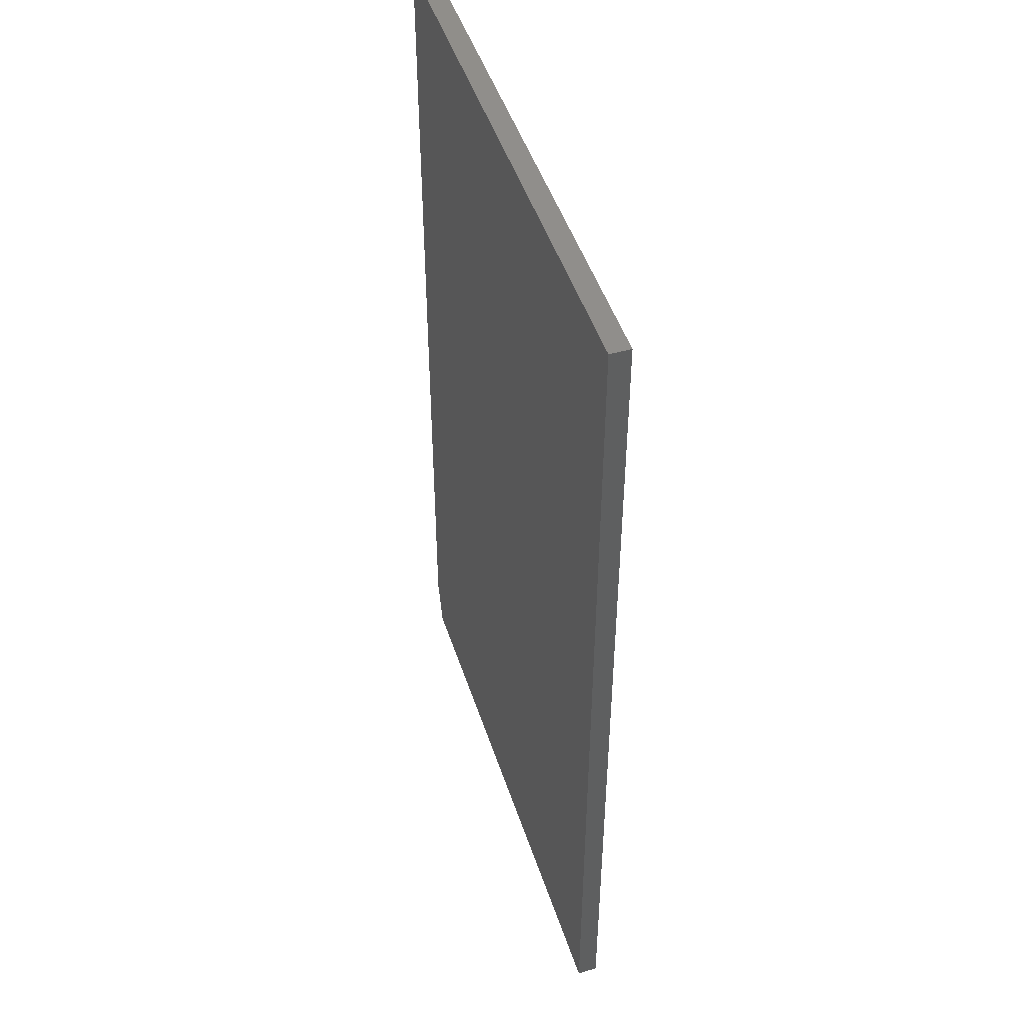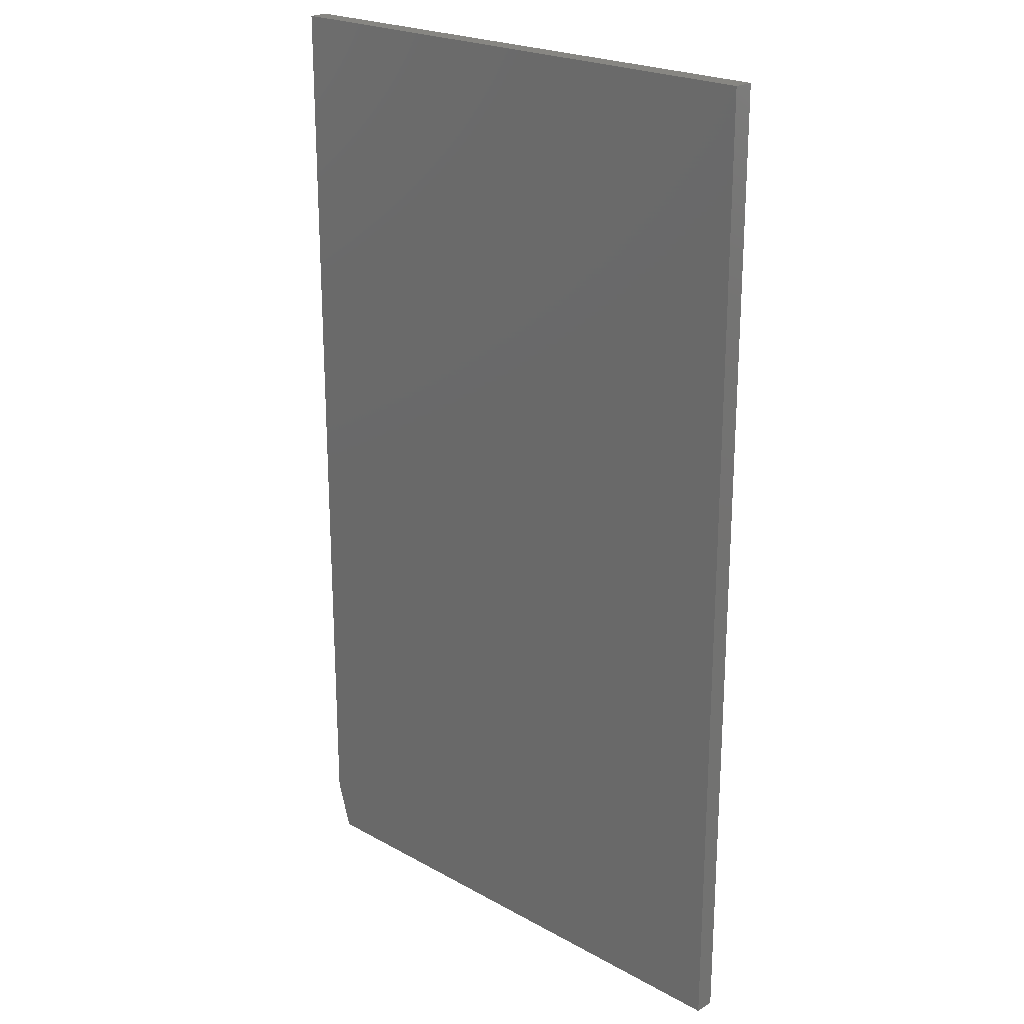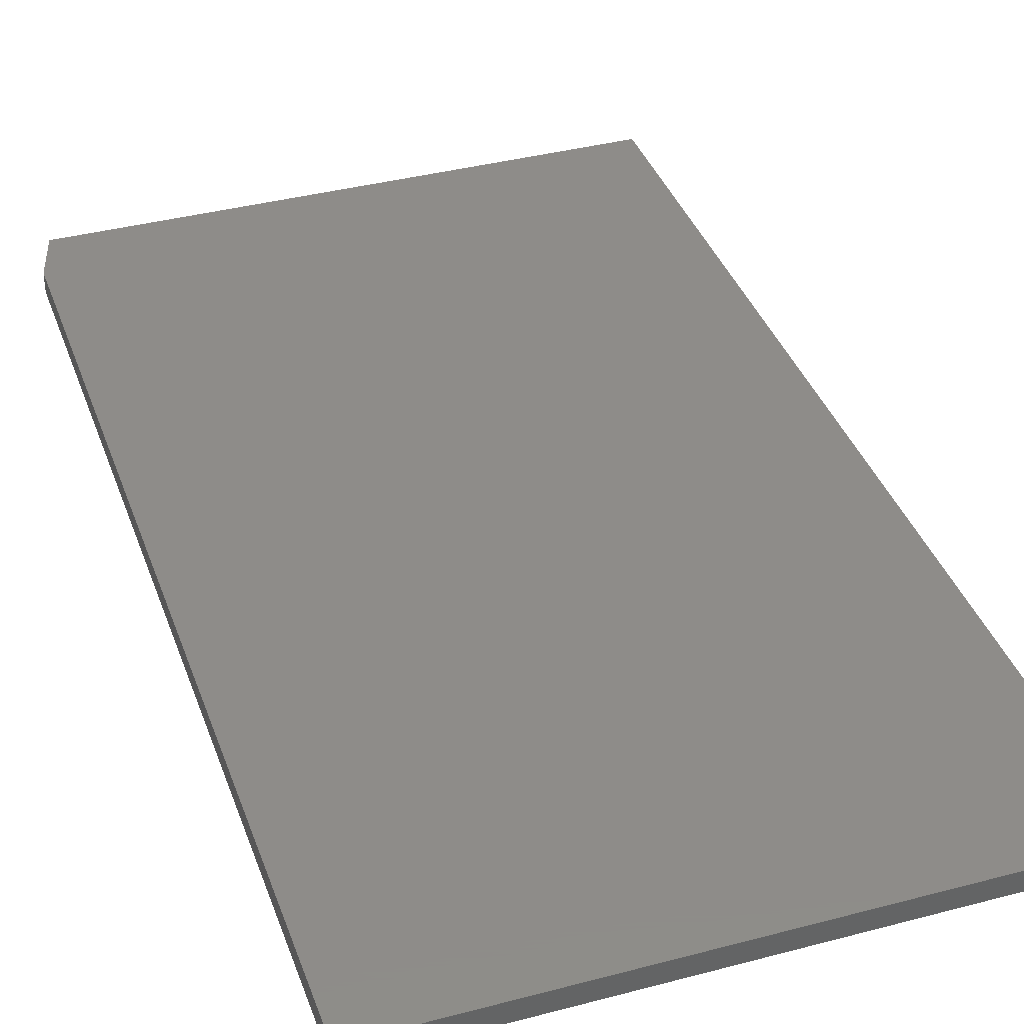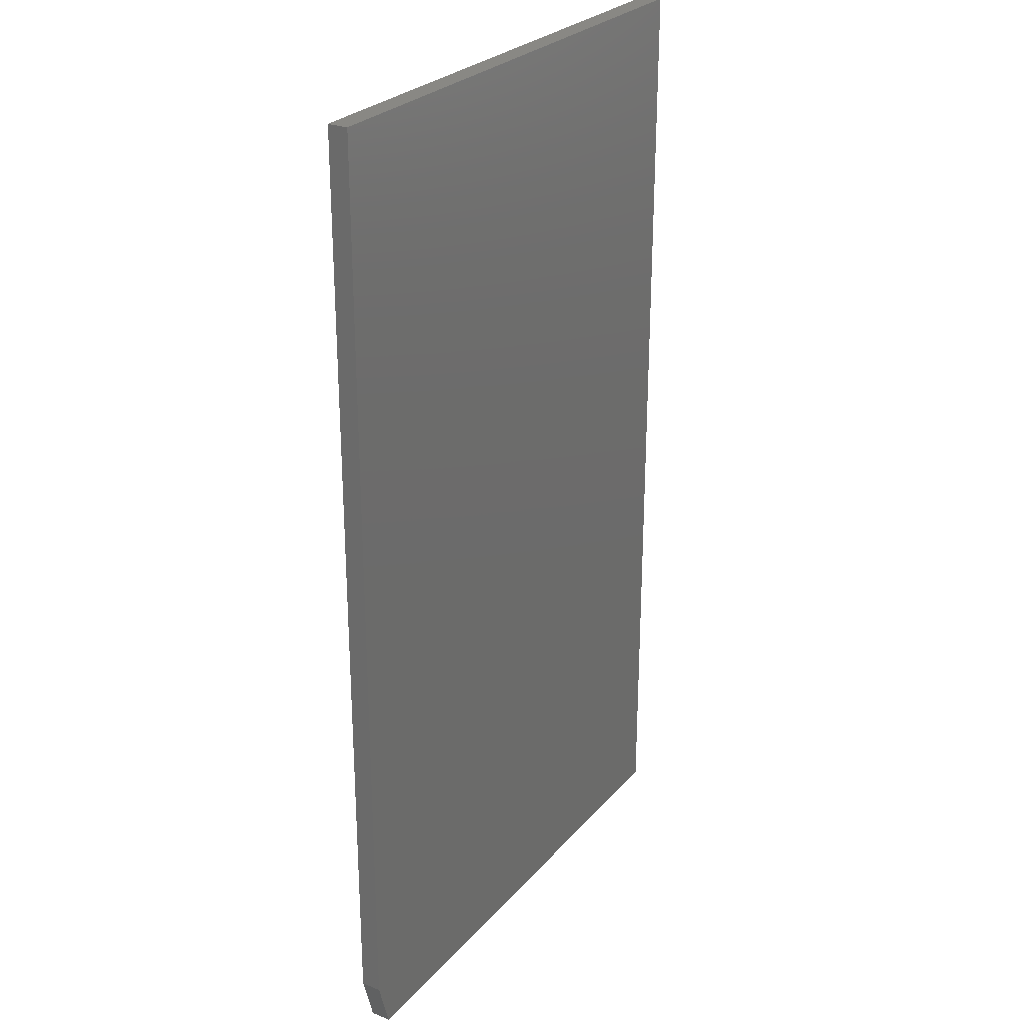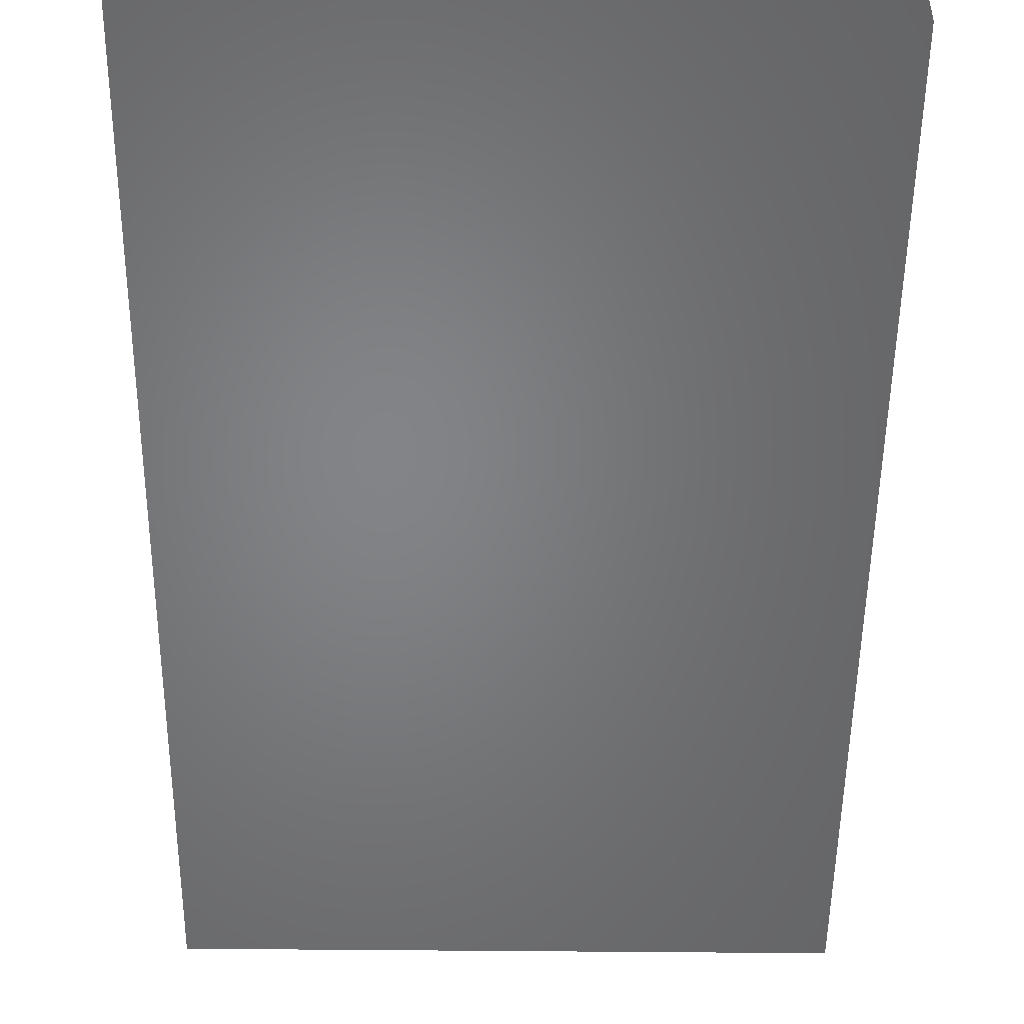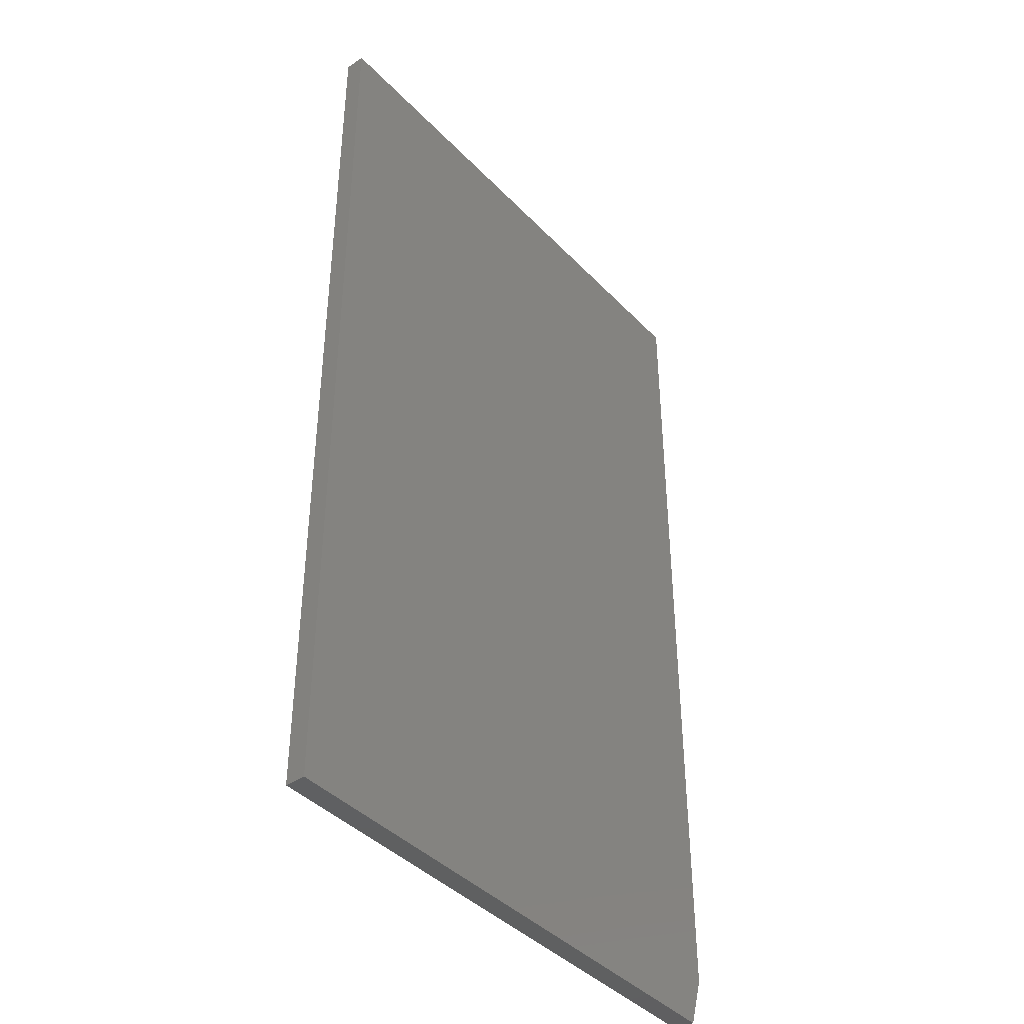
<metadata>
{"format":"stl","ext":"stl","renderer":"f3d","projection":"perspective","resolution":1024,"background":"white","views":[{"elev":47.9,"azim":72.2,"up":"+Z"},{"elev":22.4,"azim":43.7,"up":"+Z"},{"elev":38.0,"azim":-18.6,"up":"+Y"},{"elev":26.7,"azim":-58.4,"up":"+Z"},{"elev":-51.6,"azim":179.4,"up":"+Y"},{"elev":-41.4,"azim":129.2,"up":"+Z"}]}
</metadata>
<code>
# stl→obj: 10 verts, 16 faces
v 0.4309 -0.03125 0.75
v -0.4375 -0.03125 0.75
v 0.4309 -0.03125 -0.75
v -0.4375 -0.03125 -0.6719
v -0.4141 -0.03125 -0.75
v -0.4141 1.301e-18 -0.75
v -0.4375 8.674e-18 -0.6719
v 0.4309 4.821e-17 -0.75
v -0.4375 1.665e-16 0.75
v 0.4309 2.147e-16 0.75
f 1 2 3
f 3 2 4
f 3 4 5
f 6 7 8
f 8 7 9
f 8 9 10
f 2 9 4
f 4 9 7
f 5 6 3
f 3 6 8
f 5 4 6
f 6 4 7
f 1 10 2
f 2 10 9
f 3 8 1
f 1 8 10

</code>
